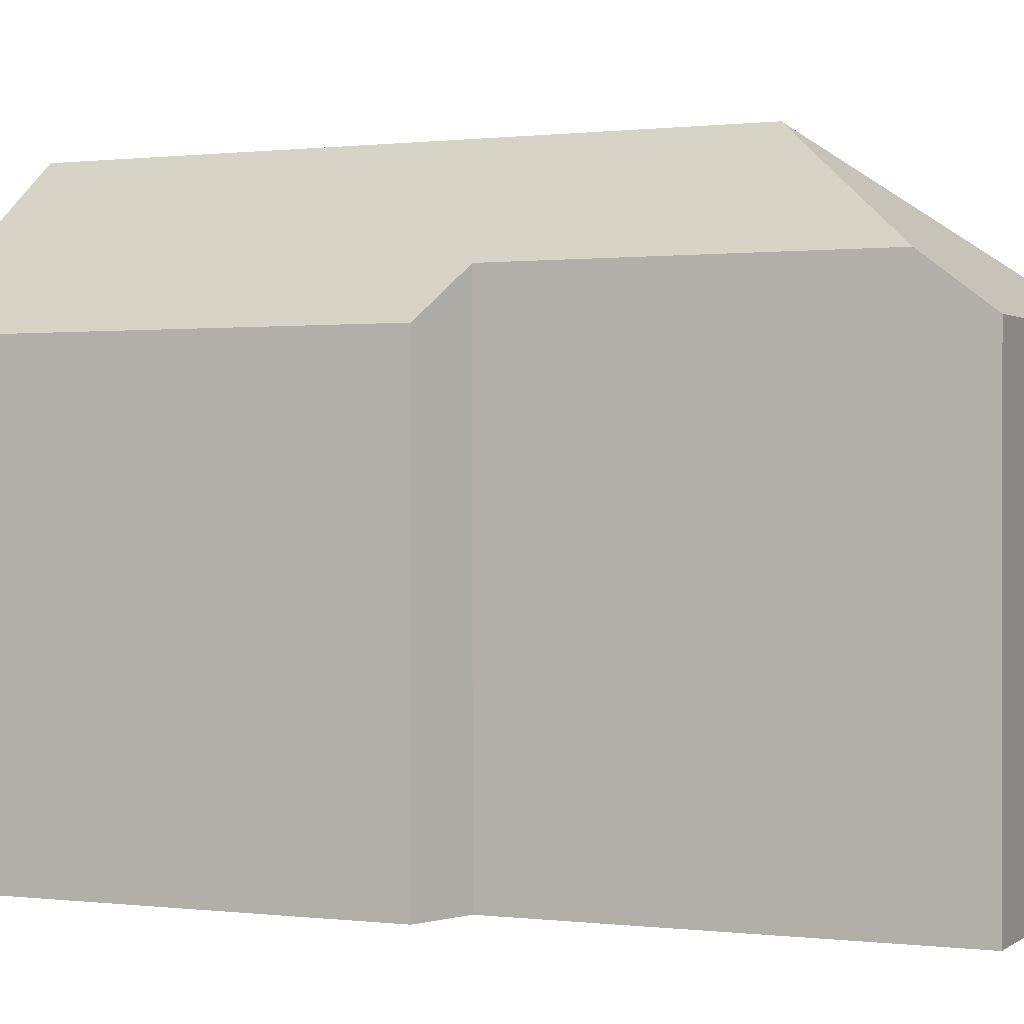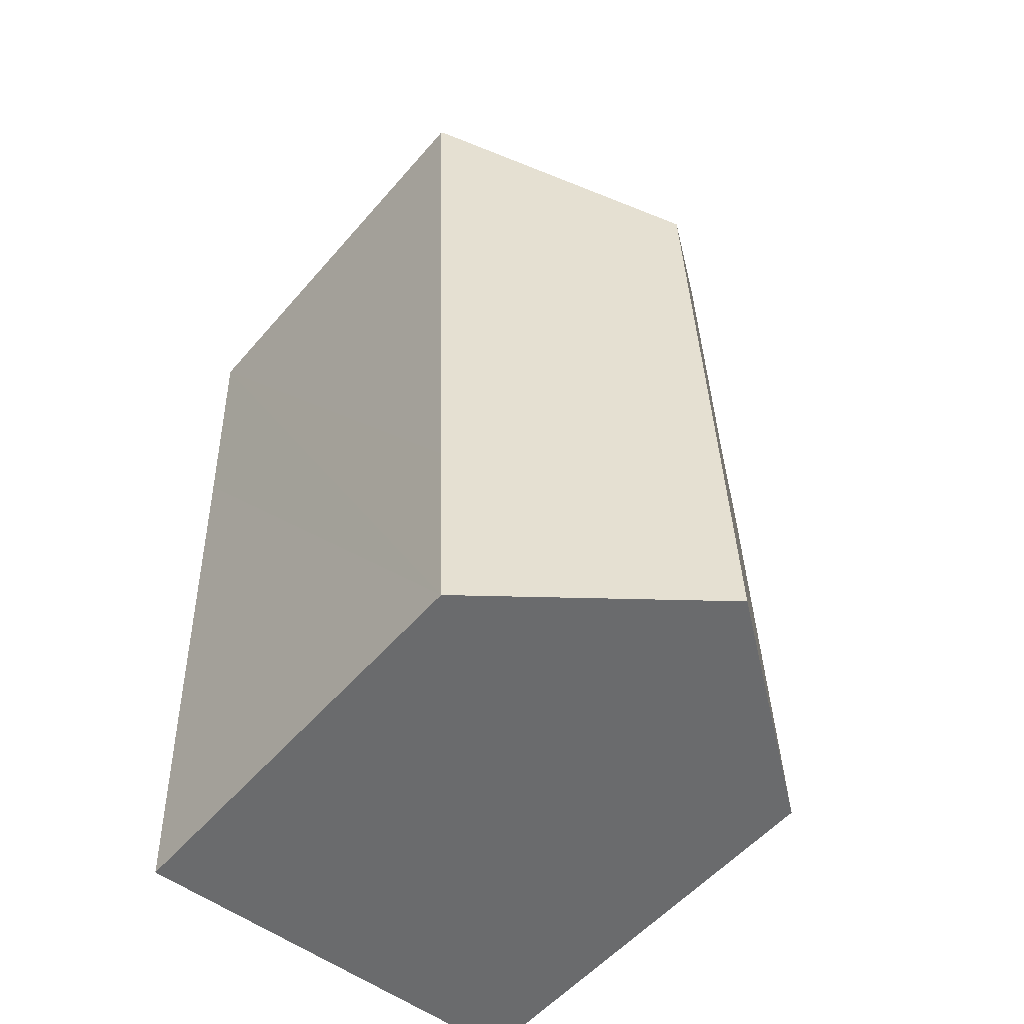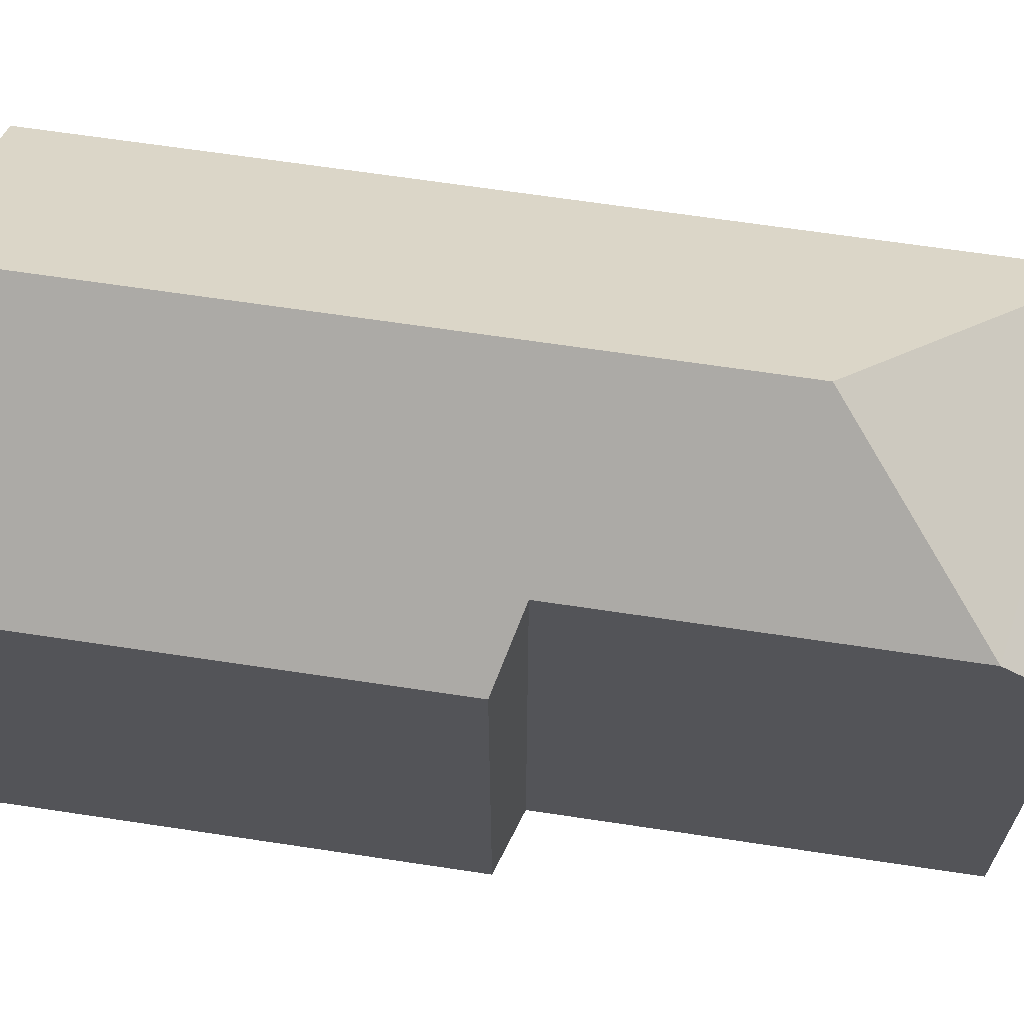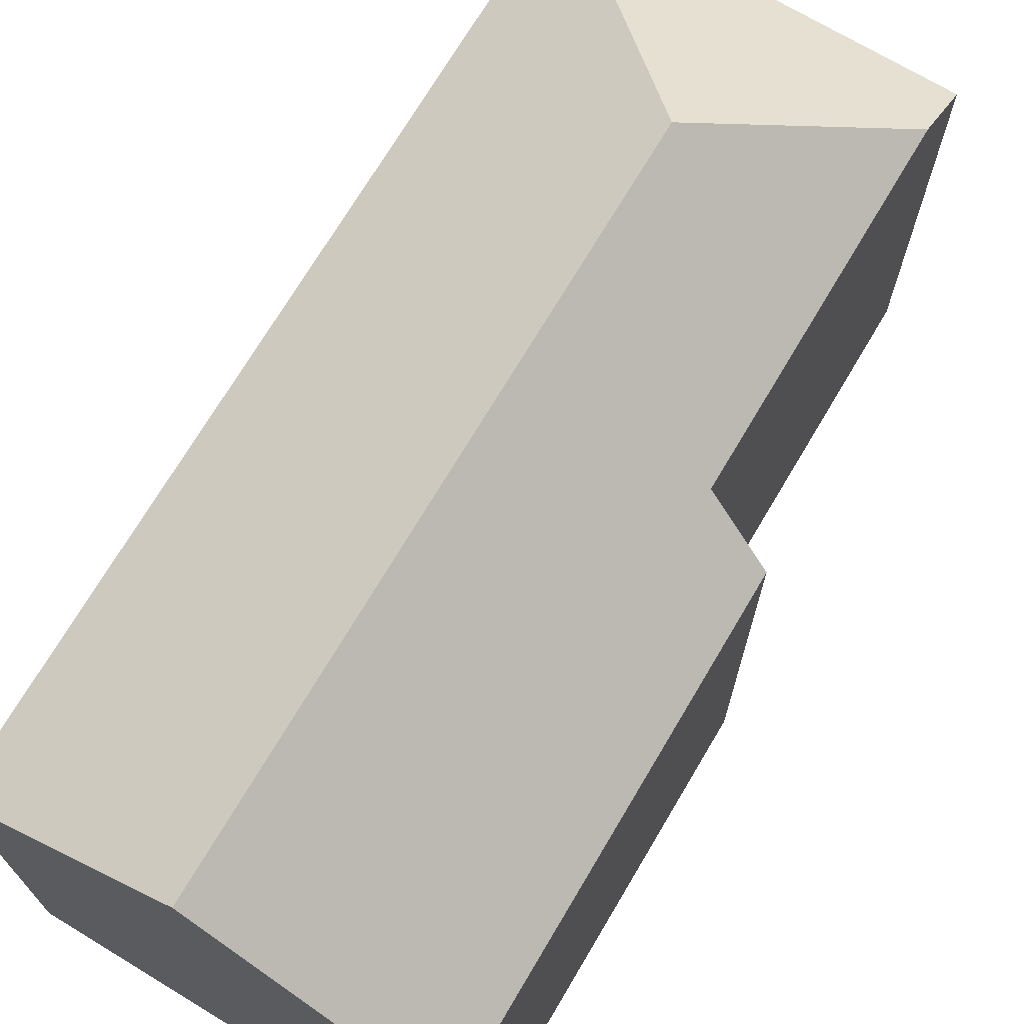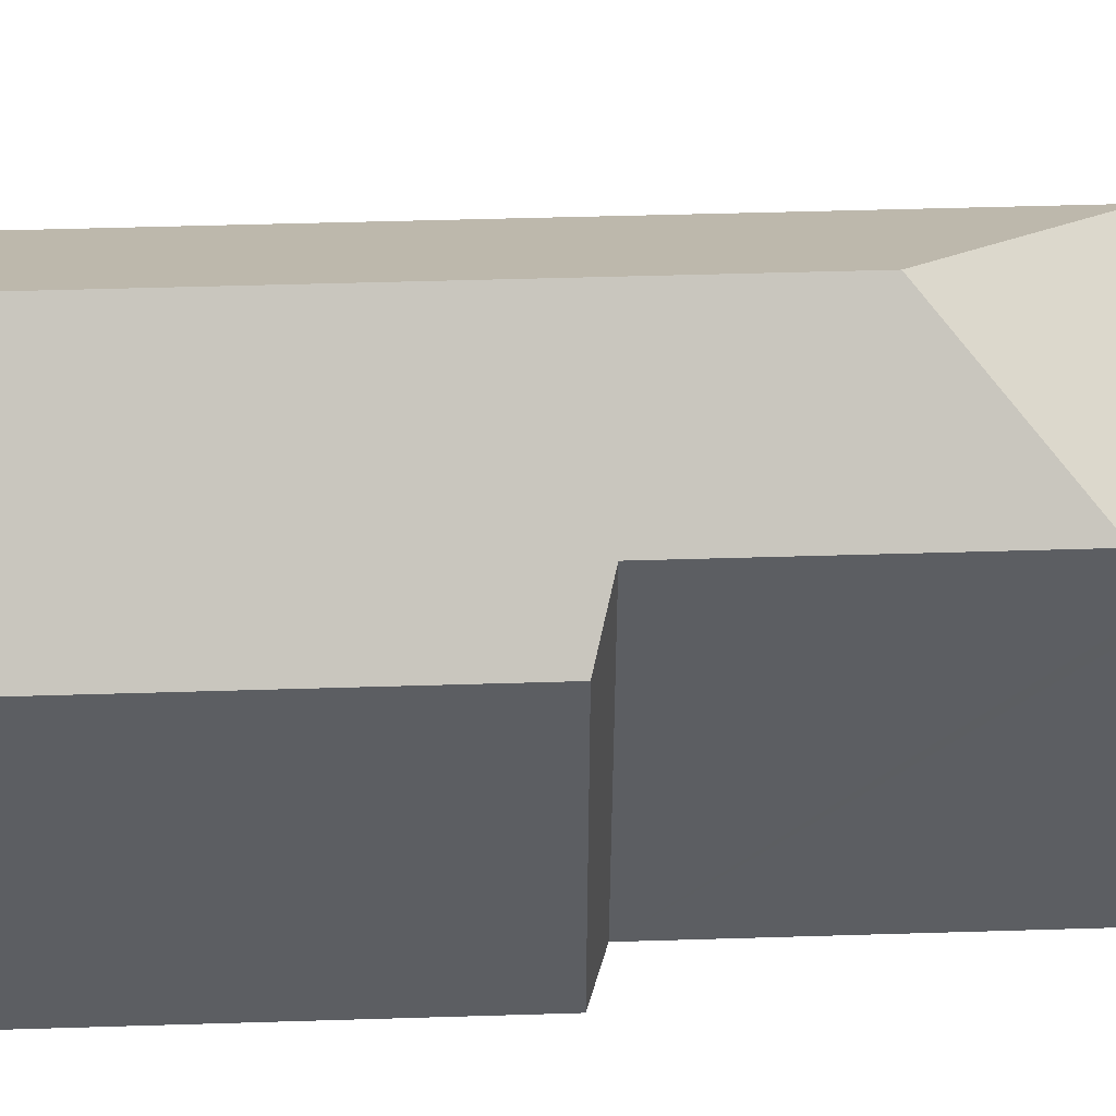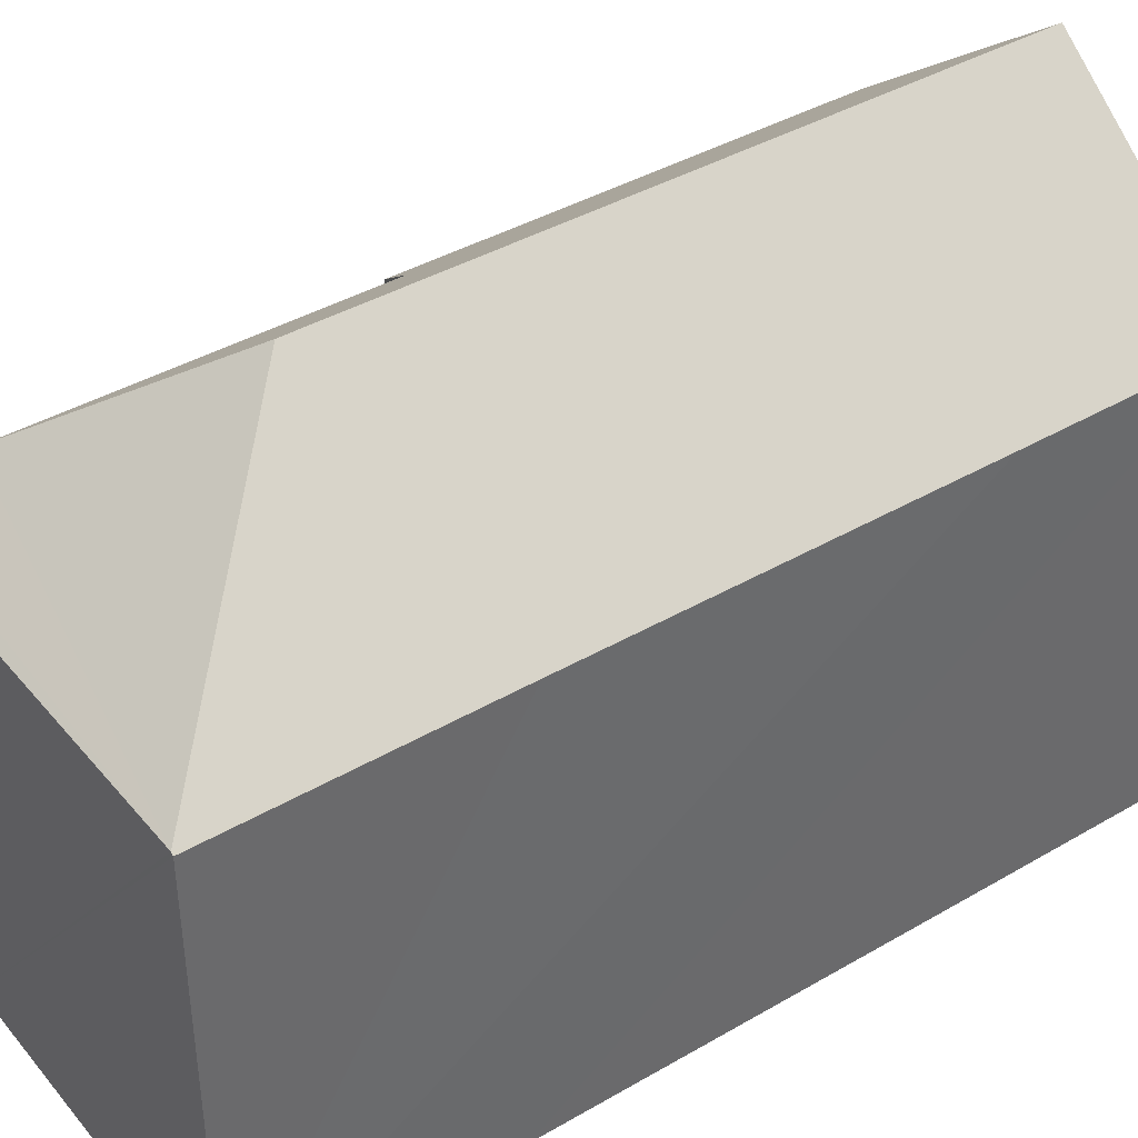
<metadata>
{"format":"obj","ext":"obj","renderer":"f3d","projection":"perspective","resolution":1024,"background":"white","views":[{"elev":0.4,"azim":-63.6,"up":"+Y"},{"elev":-54.1,"azim":140.3,"up":"+Z"},{"elev":66.0,"azim":-79.3,"up":"+Y"},{"elev":71.2,"azim":-147.3,"up":"+Y"},{"elev":52.2,"azim":-89.8,"up":"+Y"},{"elev":40.2,"azim":56.4,"up":"+Y"}]}
</metadata>
<code>
v  11.49 11.25 21.94
v  2.381 11.41 21.96
v  2.393 11.17 22.27
v  2.334 12.41 20.65
v  5.985 15.29 16.76
v  11.31 11.21 15.54
v  11.55 11.2 21.94
v  5.373 15.29 -0.136
v  11.3 11.21 15.19
v  10.94 11.2 5.055
v  10.75 11.2 -0.271
v  0.418 11.2 11.56
v  0 11.2 6.858e-16
v  2.024 12.41 12.02
v  10.75 1.659e-17 -0.271
v  0 0 0
v  5.373 8.328e-18 -0.136
v  0.418 -7.08e-16 11.56
v  2.024 -7.361e-16 12.02
v  2.334 -1.264e-15 20.65
v  2.381 -1.345e-15 21.96
v  2.393 -1.364e-15 22.27
v  11.55 -1.343e-15 21.94
v  11.49 -1.343e-15 21.94
v  11.31 -9.519e-16 15.54
v  10.94 -3.095e-16 5.055
v  11.3 -9.299e-16 15.19
g defaultobject
f 1 2 3
f 2 1 4
f 4 1 5
f 6 1 7
f 1 6 5
f 5 6 8
f 8 6 9
f 8 9 10
f 8 10 11
f 12 8 13
f 8 12 14
f 8 14 5
f 5 14 4
f 11 13 8
f 13 11 15
f 13 15 16
f 16 15 17
f 16 12 13
f 12 16 18
f 19 4 14
f 4 19 2
f 2 19 3
f 3 19 20
f 3 20 21
f 3 21 22
f 12 19 14
f 19 12 18
f 22 1 3
f 1 22 7
f 7 22 23
f 23 22 24
f 23 6 7
f 6 23 9
f 9 23 10
f 10 23 11
f 11 23 25
f 11 25 26
f 11 26 15
f 26 25 27
f 21 24 22
f 24 21 20
f 24 20 19
f 24 19 23
f 23 19 25
f 25 19 27
f 27 19 26
f 26 19 18
f 26 18 16
f 26 16 15
f 15 16 17

</code>
